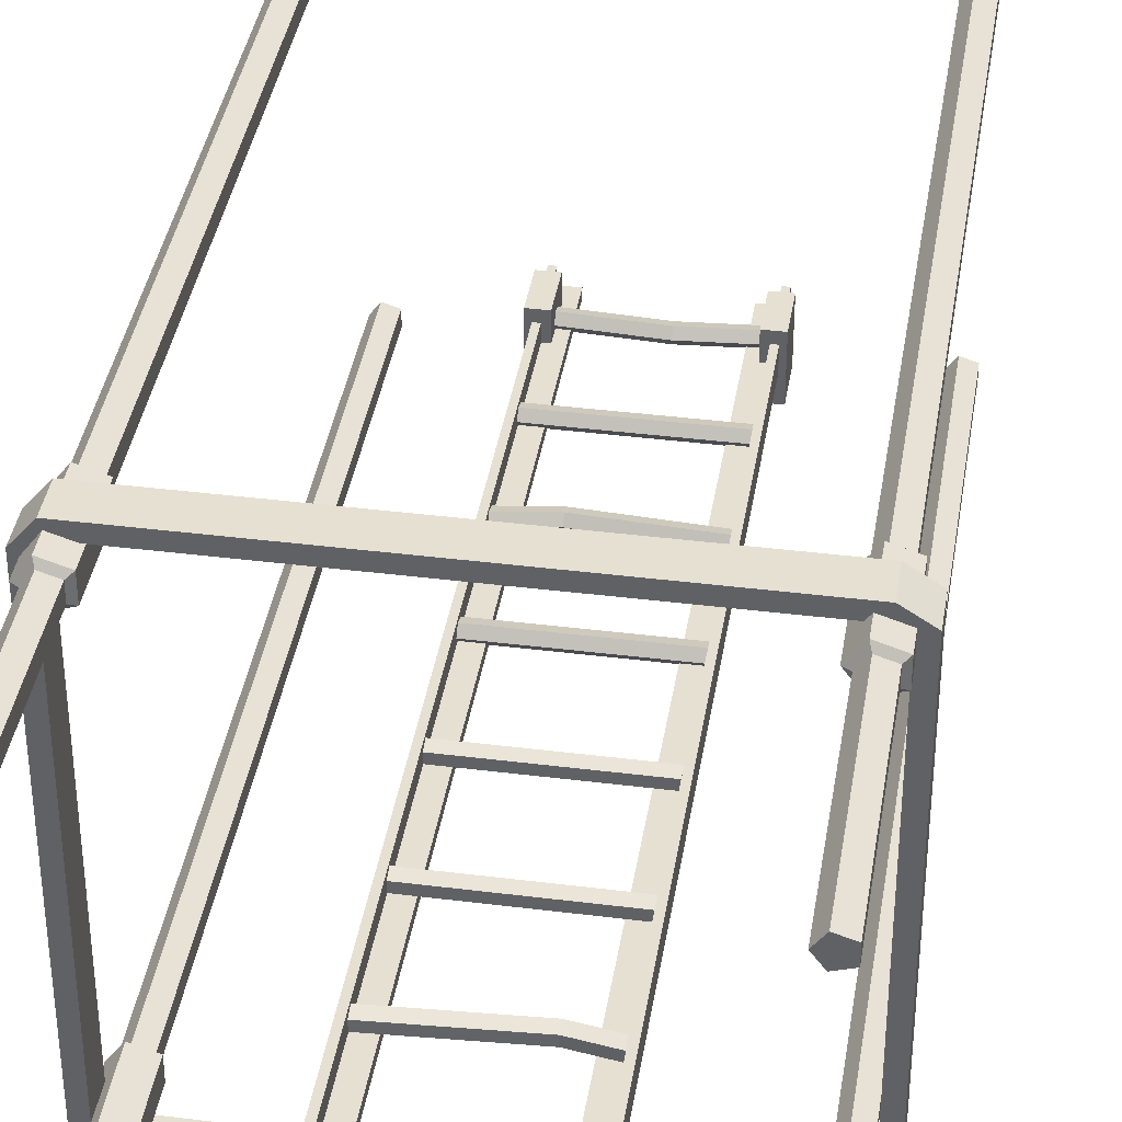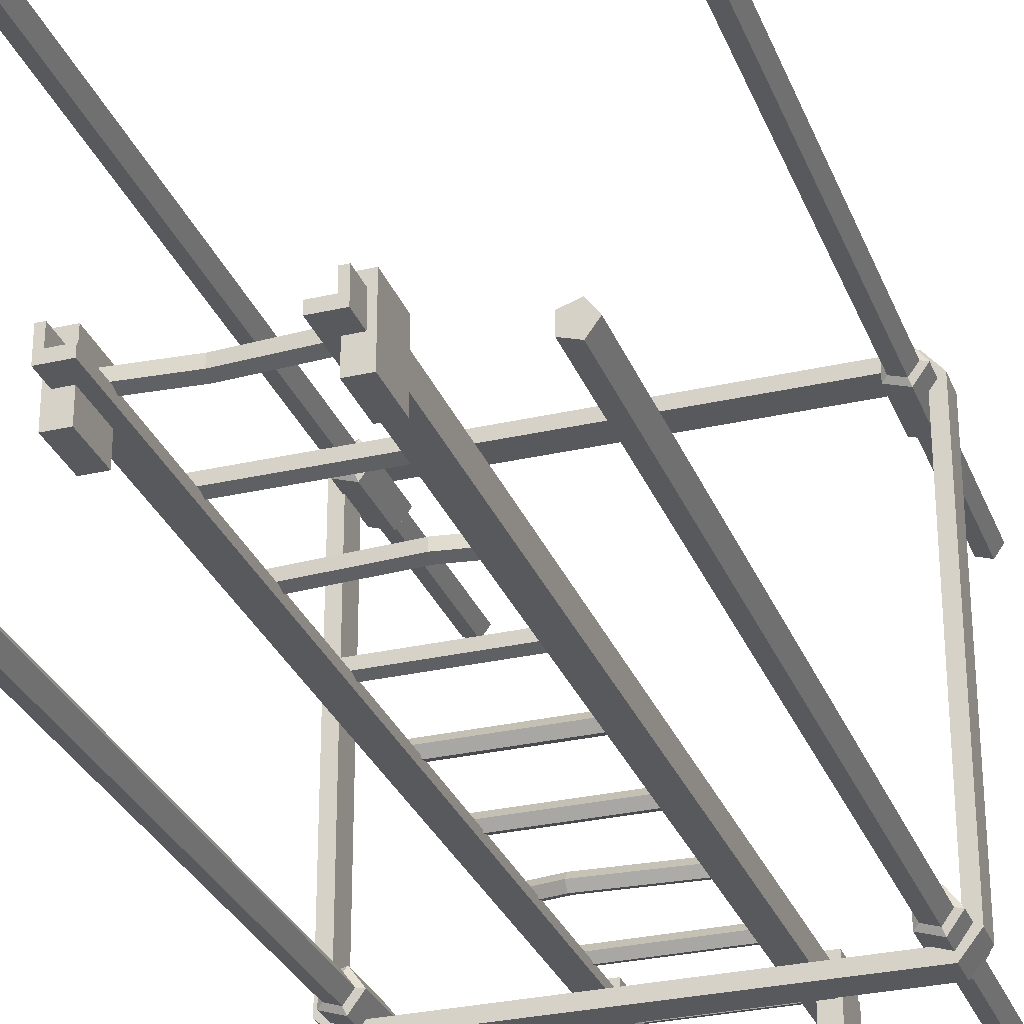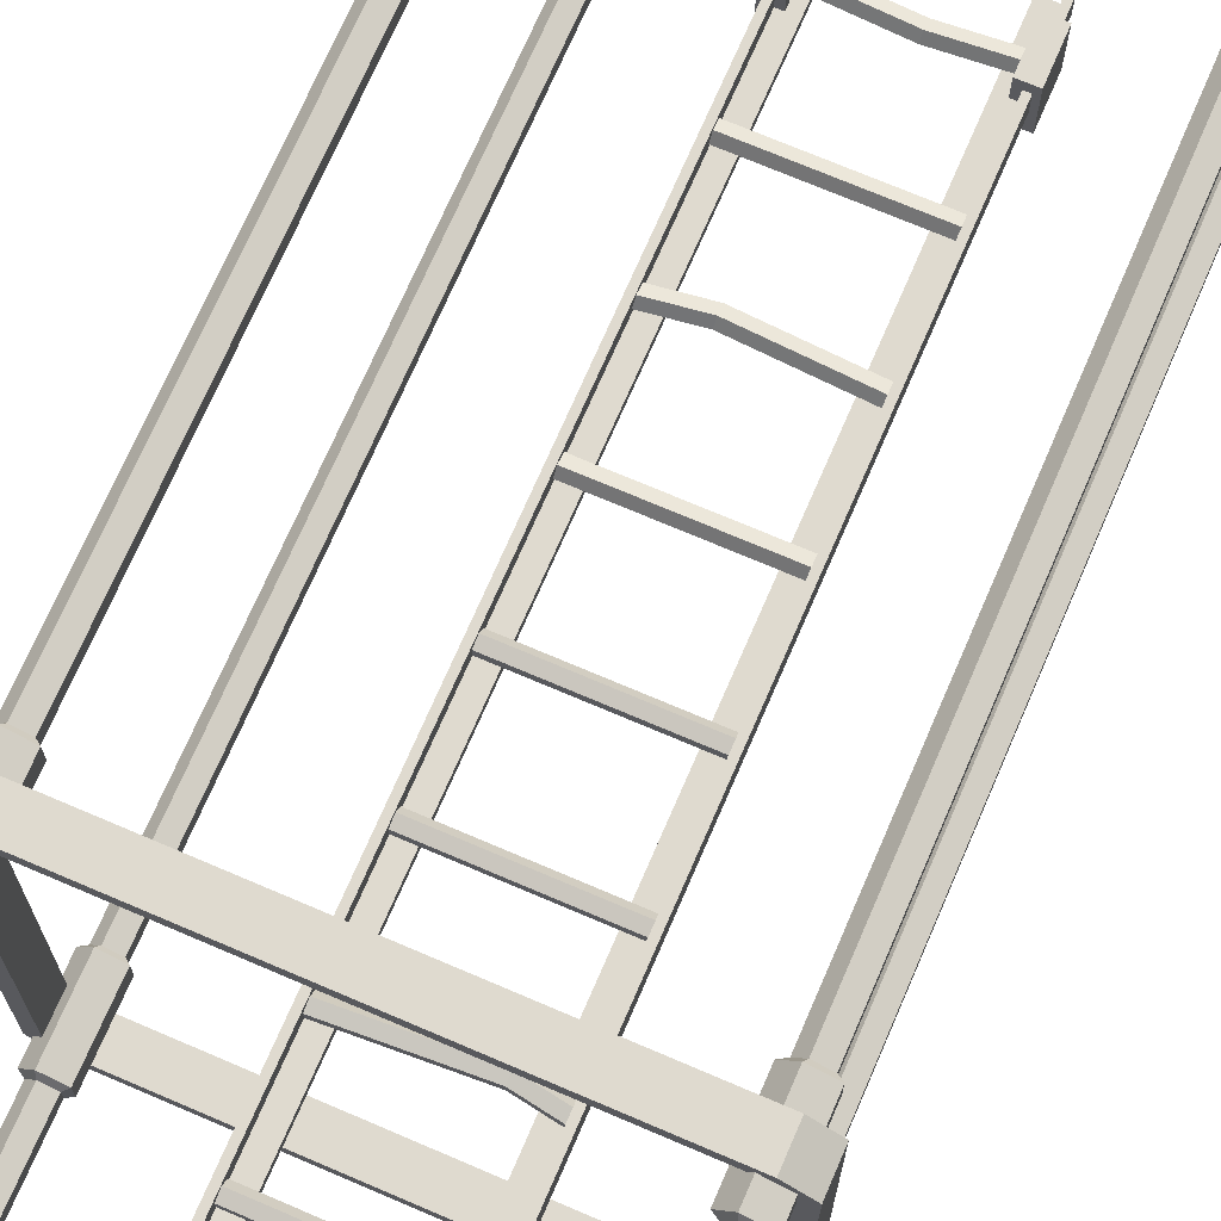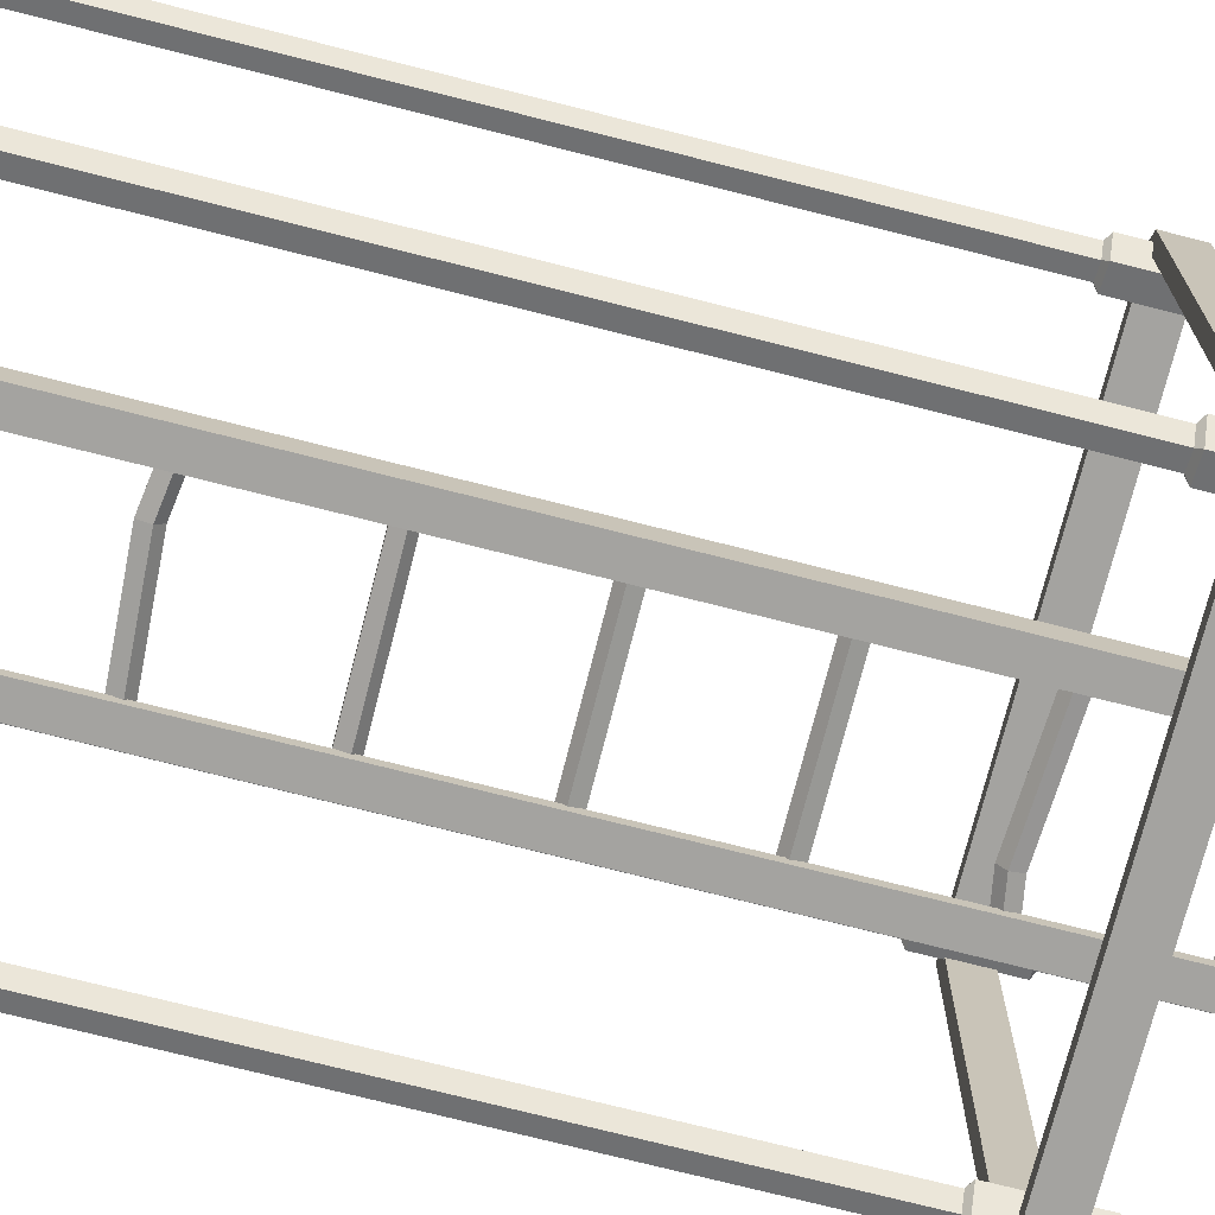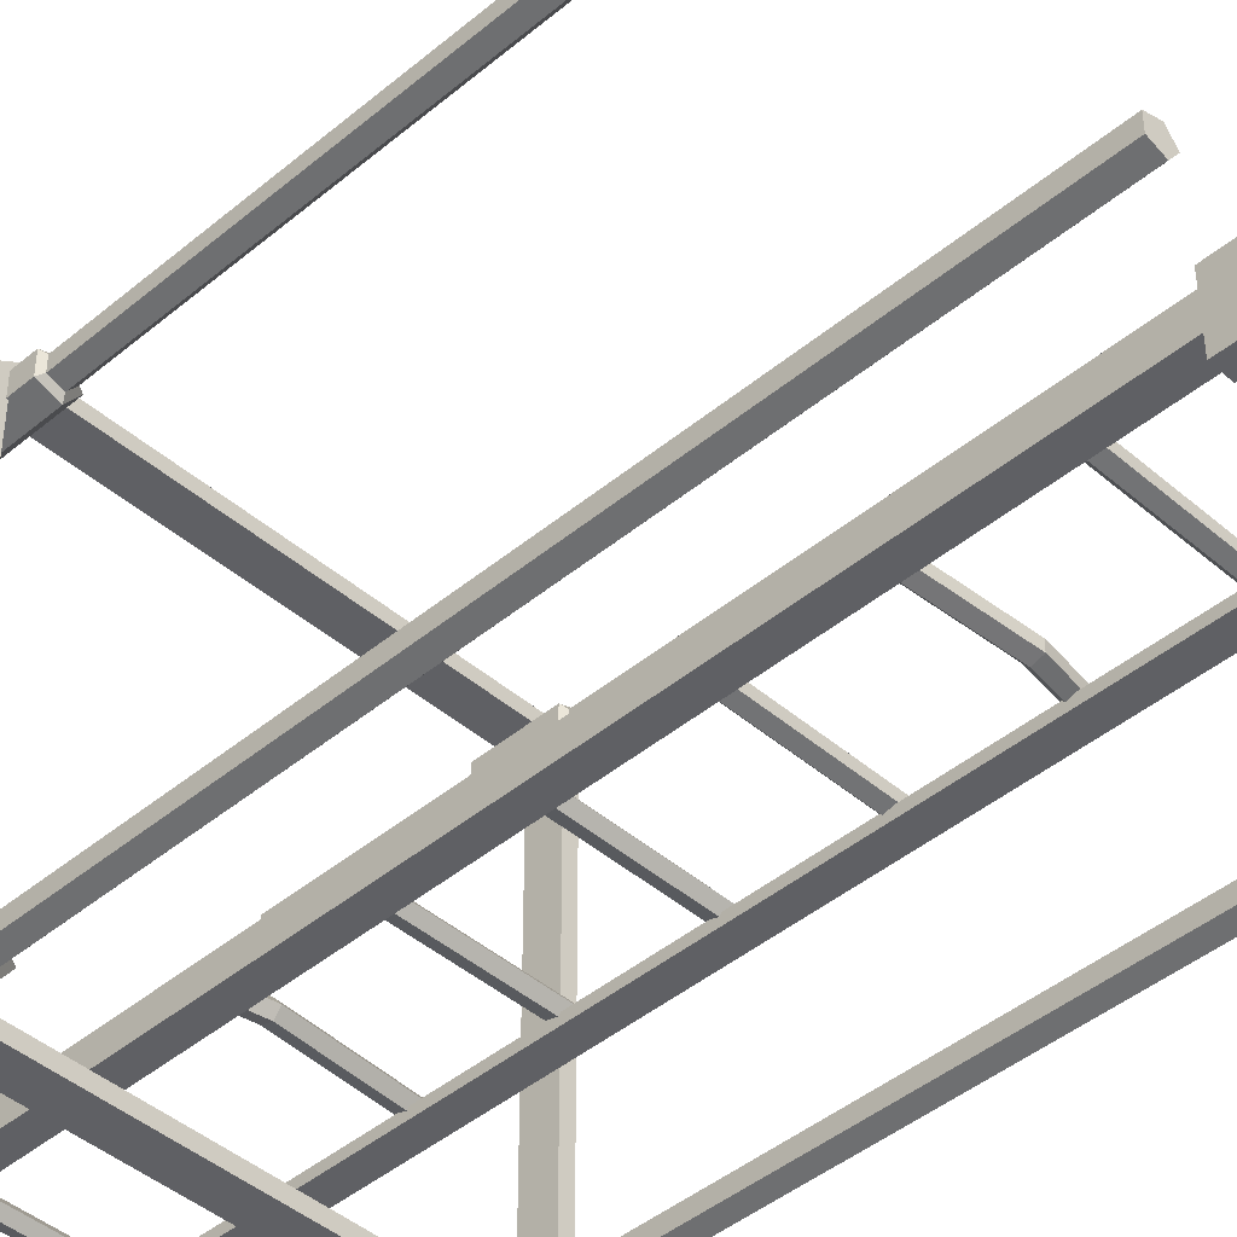
<metadata>
{"format":"obj","ext":"obj","renderer":"f3d","projection":"perspective","resolution":1024,"background":"white","views":[{"elev":38.5,"azim":-171.0,"up":"+Z"},{"elev":-29.4,"azim":18.8,"up":"+Z"},{"elev":70.9,"azim":-156.7,"up":"+Z"},{"elev":-73.0,"azim":75.7,"up":"+Z"},{"elev":-43.6,"azim":-45.5,"up":"+Z"}]}
</metadata>
<code>
v 66.33 -300 60.28
v 62.1 -300 61.65
v 62.1 -300 66.1
v 66.33 -300 67.48
v 68.94 -300 63.88
v 66.33 0 60.28
v 62.1 0 61.65
v 62.1 0 66.1
v 66.33 0 67.48
v 68.94 0 63.88
v 65.16 -300 63.88
v 65.16 0 63.88
v 186.6 -300 60.64
v 182.4 -300 62.01
v 182.4 -300 66.46
v 186.6 -300 67.83
v 189.2 -300 64.24
v 186.6 0 60.64
v 182.4 0 62.01
v 182.4 0 66.46
v 186.6 0 67.83
v 189.2 0 64.24
v 185.4 -300 64.24
v 185.4 0 64.24
v 186.6 -300 181.3
v 182.4 -300 182.7
v 182.4 -300 187.1
v 186.6 -300 188.5
v 189.2 -300 184.9
v 186.6 0 181.3
v 182.4 0 182.7
v 182.4 0 187.1
v 186.6 0 188.5
v 189.2 0 184.9
v 185.4 -300 184.9
v 185.4 0 184.9
v 66.12 -300 181.3
v 61.89 -300 182.7
v 61.89 -300 187.1
v 66.12 -300 188.5
v 68.73 -300 184.9
v 66.12 0 181.3
v 61.89 0 182.7
v 61.89 0 187.1
v 66.12 0 188.5
v 68.73 0 184.9
v 64.95 -300 184.9
v 64.95 0 184.9
v 66.12 -56.63 181.3
v 61.89 -56.63 182.7
v 61.89 -56.63 187.1
v 66.12 -56.63 188.5
v 68.73 -56.63 184.9
v 66.33 -56.63 60.28
v 62.1 -56.63 61.65
v 62.1 -56.63 66.1
v 66.33 -56.63 67.48
v 68.94 -56.63 63.88
v 186.6 -56.63 60.64
v 182.4 -56.63 62.01
v 182.4 -56.63 66.46
v 186.6 -56.63 67.83
v 189.2 -56.63 64.24
v 186.6 -56.63 181.3
v 182.4 -56.63 182.7
v 182.4 -56.63 187.1
v 186.6 -56.63 188.5
v 189.2 -56.63 184.9
v 66.33 -81.29 60.28
v 62.1 -81.29 61.65
v 62.1 -81.29 66.1
v 66.33 -81.29 67.48
v 68.94 -81.29 63.88
v 66.12 -81.29 181.3
v 61.89 -81.29 182.7
v 61.89 -81.29 187.1
v 66.12 -81.29 188.5
v 68.73 -81.29 184.9
v 186.6 -81.29 60.64
v 182.4 -81.29 62.01
v 182.4 -81.29 66.46
v 186.6 -81.29 67.83
v 189.2 -81.29 64.24
v 186.6 -81.29 181.3
v 182.4 -81.29 182.7
v 182.4 -81.29 187.1
v 186.6 -81.29 188.5
v 189.2 -81.29 184.9
v 66.69 -80.16 179.6
v 60.4 -80.16 181.6
v 60.4 -57.76 181.6
v 66.69 -57.76 179.6
v 60.4 -80.16 188.2
v 60.4 -57.76 188.2
v 66.69 -80.16 190.2
v 66.69 -57.76 190.2
v 70.57 -80.16 184.9
v 70.57 -57.76 184.9
v 66.9 -80.16 58.53
v 60.61 -80.16 60.57
v 60.61 -57.76 60.57
v 66.9 -57.76 58.53
v 60.61 -80.16 67.18
v 60.61 -57.76 67.18
v 66.9 -80.16 69.22
v 66.9 -57.76 69.22
v 70.78 -80.16 63.88
v 70.78 -57.76 63.88
v 187.2 -80.16 58.89
v 180.9 -80.16 60.93
v 180.9 -57.76 60.93
v 187.2 -57.76 58.89
v 180.9 -80.16 67.54
v 180.9 -57.76 67.54
v 187.2 -80.16 69.58
v 187.2 -57.76 69.58
v 191.1 -80.16 64.24
v 191.1 -57.76 64.24
v 187.2 -80.16 179.6
v 180.9 -80.16 181.6
v 180.9 -57.76 181.6
v 187.2 -57.76 179.6
v 180.9 -80.16 188.2
v 180.9 -57.76 188.2
v 187.2 -80.16 190.2
v 187.2 -57.76 190.2
v 191.1 -80.16 184.9
v 191.1 -57.76 184.9
v 60.86 -73.14 184.3
v 56.92 -73.14 188.1
v 56.92 -63.63 188.1
v 60.86 -63.63 184.3
v 67.31 -63.63 188.5
v 67.31 -73.14 188.5
v 63.64 -73.14 192.4
v 63.64 -63.63 192.4
v 184.1 -63.63 188.5
v 184.1 -73.14 188.5
v 187.9 -73.14 192.4
v 187.9 -63.63 192.4
v 189 -63.63 182.6
v 189 -73.14 182.6
v 193 -73.14 186.3
v 193 -63.63 186.3
v 189 -63.63 66.81
v 189 -73.14 66.81
v 193 -73.14 63.1
v 193 -63.63 63.1
v 183.9 -73.14 60.36
v 183.9 -63.63 60.36
v 187.6 -63.63 56.42
v 187.6 -73.14 56.42
v 67.07 -73.14 60.36
v 63.38 -73.14 56.42
v 63.38 -63.63 56.42
v 67.07 -63.63 60.36
v 60.86 -63.63 65.72
v 56.92 -63.63 61.95
v 56.92 -73.14 61.95
v 60.86 -73.14 65.72
v 105.3 -22.29 84.12
v 99.75 -22.29 84.12
v 105.3 -8.658 84.12
v 99.75 -8.658 84.12
v 105.3 -8.658 66.14
v 99.75 -8.658 66.14
v 105.3 -22.29 66.14
v 99.75 -22.29 66.14
v 105.3 -293.1 84.12
v 99.75 -293.1 84.12
v 105.3 -279.5 84.12
v 99.75 -279.5 84.12
v 105.3 -279.5 66.14
v 99.75 -279.5 66.14
v 105.3 -293.1 66.14
v 99.75 -293.1 66.14
v 147.4 -22.29 84.12
v 153 -22.29 84.12
v 147.4 -8.658 84.12
v 153 -8.658 84.12
v 147.4 -8.658 66.14
v 153 -8.658 66.14
v 147.4 -22.29 66.14
v 153 -22.29 66.14
v 147.4 -293.1 84.12
v 153 -293.1 84.12
v 147.4 -279.5 84.12
v 153 -279.5 84.12
v 147.4 -279.5 66.14
v 153 -279.5 66.14
v 147.4 -293.1 66.14
v 153 -293.1 66.14
v 149.9 -17.23 75.36
v 149.9 -14.32 76.23
v 149.9 -14.32 79.03
v 149.9 -17.23 79.9
v 149.9 -19.03 77.63
v 102.9 -17.23 75.36
v 102.9 -14.32 76.23
v 102.9 -14.32 79.03
v 102.9 -17.23 79.9
v 102.9 -19.03 77.63
v 149.9 -50.9 75.36
v 149.9 -47.99 76.23
v 149.9 -47.99 79.03
v 149.9 -50.9 79.9
v 149.9 -52.7 77.63
v 102.9 -50.9 75.36
v 102.9 -47.99 76.23
v 102.9 -47.99 79.03
v 102.9 -50.9 79.9
v 102.9 -52.7 77.63
v 149.9 -84.57 75.36
v 149.9 -81.66 76.23
v 149.9 -81.66 79.03
v 149.9 -84.57 79.9
v 149.9 -86.36 77.63
v 102.9 -84.57 75.36
v 102.9 -81.66 76.23
v 102.9 -81.66 79.03
v 102.9 -84.57 79.9
v 102.9 -86.36 77.63
v 149.9 -118.2 75.36
v 149.9 -115.3 76.23
v 149.9 -115.3 79.03
v 149.9 -118.2 79.9
v 149.9 -120 77.63
v 102.9 -118.2 75.36
v 102.9 -115.3 76.23
v 102.9 -115.3 79.03
v 102.9 -118.2 79.9
v 102.9 -120 77.63
v 149.9 -151.9 75.36
v 149.9 -149 76.23
v 149.9 -149 79.03
v 149.9 -151.9 79.9
v 149.9 -153.7 77.63
v 102.9 -151.9 75.36
v 102.9 -149 76.23
v 102.9 -149 79.03
v 102.9 -151.9 79.9
v 102.9 -153.7 77.63
v 149.9 -285.4 75.36
v 149.9 -288.3 76.23
v 149.9 -288.3 79.03
v 149.9 -285.4 79.9
v 149.9 -283.6 77.63
v 102.9 -285.4 75.36
v 102.9 -288.3 76.23
v 102.9 -288.3 79.03
v 102.9 -285.4 79.9
v 102.9 -283.6 77.63
v 149.9 -251.7 75.36
v 149.9 -254.6 76.23
v 149.9 -254.6 79.03
v 149.9 -251.7 79.9
v 149.9 -249.9 77.63
v 102.9 -251.7 75.36
v 102.9 -254.6 76.23
v 102.9 -254.6 79.03
v 102.9 -251.7 79.9
v 102.9 -249.9 77.63
v 149.9 -218.1 75.36
v 149.9 -221 76.23
v 149.9 -221 79.03
v 149.9 -218.1 79.9
v 149.9 -216.3 77.63
v 102.9 -218.1 75.36
v 102.9 -221 76.23
v 102.9 -221 79.03
v 102.9 -218.1 79.9
v 102.9 -216.3 77.63
v 149.9 -184.4 75.36
v 149.9 -187.3 76.23
v 149.9 -187.3 79.03
v 149.9 -184.4 79.9
v 149.9 -182.6 77.63
v 102.9 -184.4 75.36
v 102.9 -187.3 76.23
v 102.9 -187.3 79.03
v 102.9 -184.4 79.9
v 102.9 -182.6 77.63
v 135.4 -222.9 76.23
v 135.4 -222.9 79.03
v 135.4 -220 79.9
v 135.4 -218.2 77.63
v 135.4 -220 75.36
v 114.7 -86.54 75.36
v 114.7 -88.34 77.63
v 114.7 -86.54 79.9
v 114.7 -83.63 79.03
v 114.7 -83.63 76.23
v 123.3 -286.8 76.23
v 123.3 -286.8 79.03
v 123.3 -283.9 79.9
v 123.3 -282.1 77.63
v 123.3 -283.9 75.36
v 151.4 -300 80.79
v 149.5 -300 76.01
v 151.4 0 80.79
v 149.5 0 76.01
v 151.4 0 73.34
v 144.3 0 73.34
v 151.4 -300 73.34
v 144.3 -300 73.34
v 149.5 0 80.79
v 149.5 -300 80.79
v 144.3 0 76.01
v 144.3 -300 76.01
v 101.3 -300 80.79
v 103.2 -300 76.01
v 101.3 0 80.79
v 103.2 0 76.01
v 101.3 0 73.34
v 108.5 0 73.34
v 101.3 -300 73.34
v 108.5 -300 73.34
v 103.2 0 80.79
v 103.2 -300 80.79
v 108.5 0 76.01
v 108.5 -300 76.01
f 54 55 7 6
f 55 56 8 7
f 56 57 9 8
f 57 58 10 9
f 58 54 6 10
f 2 1 11
f 3 2 11
f 4 3 11
f 5 4 11
f 1 5 11
f 6 7 12
f 7 8 12
f 8 9 12
f 9 10 12
f 10 6 12
f 59 60 19 18
f 60 61 20 19
f 61 62 21 20
f 62 63 22 21
f 63 59 18 22
f 14 13 23
f 15 14 23
f 16 15 23
f 17 16 23
f 13 17 23
f 18 19 24
f 19 20 24
f 20 21 24
f 21 22 24
f 22 18 24
f 64 65 31 30
f 65 66 32 31
f 66 67 33 32
f 67 68 34 33
f 68 64 30 34
f 26 25 35
f 27 26 35
f 28 27 35
f 29 28 35
f 25 29 35
f 30 31 36
f 31 32 36
f 32 33 36
f 33 34 36
f 34 30 36
f 49 50 43 42
f 50 51 44 43
f 51 52 45 44
f 52 53 46 45
f 53 49 42 46
f 38 37 47
f 39 38 47
f 40 39 47
f 41 40 47
f 37 41 47
f 42 43 48
f 43 44 48
f 44 45 48
f 45 46 48
f 46 42 48
f 89 90 91 92
f 90 93 94 91
f 93 95 96 94
f 95 97 98 96
f 97 89 92 98
f 99 100 101 102
f 100 103 104 101
f 103 105 106 104
f 105 107 108 106
f 107 99 102 108
f 109 110 111 112
f 110 113 114 111
f 113 115 116 114
f 115 117 118 116
f 117 109 112 118
f 119 120 121 122
f 120 123 124 121
f 123 125 126 124
f 125 127 128 126
f 127 119 122 128
f 1 2 70 69
f 2 3 71 70
f 3 4 72 71
f 4 5 73 72
f 5 1 69 73
f 37 38 75 74
f 38 39 76 75
f 39 40 77 76
f 40 41 78 77
f 41 37 74 78
f 13 14 80 79
f 14 15 81 80
f 15 16 82 81
f 16 17 83 82
f 17 13 79 83
f 25 26 85 84
f 26 27 86 85
f 27 28 87 86
f 28 29 88 87
f 29 25 84 88
f 74 75 90 89
f 50 49 92 91
f 75 76 93 90
f 51 50 91 94
f 76 77 95 93
f 52 51 94 96
f 77 78 97 95
f 53 52 96 98
f 78 74 89 97
f 49 53 98 92
f 69 70 100 99
f 55 54 102 101
f 70 71 103 100
f 56 55 101 104
f 71 72 105 103
f 57 56 104 106
f 72 73 107 105
f 58 57 106 108
f 73 69 99 107
f 54 58 108 102
f 79 80 110 109
f 60 59 112 111
f 80 81 113 110
f 61 60 111 114
f 81 82 115 113
f 62 61 114 116
f 82 83 117 115
f 63 62 116 118
f 83 79 109 117
f 59 63 118 112
f 84 85 120 119
f 65 64 122 121
f 85 86 123 120
f 66 65 121 124
f 86 87 125 123
f 67 66 124 126
f 87 88 127 125
f 68 67 126 128
f 88 84 119 127
f 64 68 128 122
f 130 135 136 131
f 151 152 154 155
f 158 159 130 131
f 139 143 144 140
f 149 150 156 153
f 160 157 132 129
f 131 136 133 132
f 152 149 153 154
f 155 156 150 151
f 159 160 129 130
f 131 132 157 158
f 140 144 141 137
f 130 129 134 135
f 129 132 133 134
f 137 138 134 133
f 135 134 138 139
f 139 140 136 135
f 140 137 133 136
f 138 137 141 142
f 139 138 142 143
f 145 146 142 141
f 143 142 146 147
f 147 148 144 143
f 148 145 141 144
f 152 147 146 149
f 151 148 147 152
f 150 149 146 145
f 151 150 145 148
f 154 153 160 159
f 158 155 154 159
f 158 157 156 155
f 157 160 153 156
f 161 163 164 162
f 163 165 166 164
f 165 167 168 166
f 167 161 162 168
f 162 164 166 168
f 167 165 163 161
f 169 171 172 170
f 171 173 174 172
f 173 175 176 174
f 175 169 170 176
f 170 172 174 176
f 175 173 171 169
f 177 178 180 179
f 179 180 182 181
f 181 182 184 183
f 183 184 178 177
f 178 184 182 180
f 183 177 179 181
f 185 186 188 187
f 187 188 190 189
f 189 190 192 191
f 191 192 186 185
f 186 192 190 188
f 191 185 187 189
f 193 198 199 194
f 194 199 200 195
f 195 200 201 196
f 196 201 202 197
f 197 202 198 193
f 203 208 209 204
f 204 209 210 205
f 205 210 211 206
f 206 211 212 207
f 207 212 208 203
f 292 288 218 219
f 291 292 219 220
f 290 291 220 221
f 289 290 221 222
f 288 289 222 218
f 223 228 229 224
f 224 229 230 225
f 225 230 231 226
f 226 231 232 227
f 227 232 228 223
f 233 238 239 234
f 234 239 240 235
f 235 240 241 236
f 236 241 242 237
f 237 242 238 233
f 297 293 249 248
f 293 294 250 249
f 294 295 251 250
f 295 296 252 251
f 296 297 248 252
f 253 254 259 258
f 254 255 260 259
f 255 256 261 260
f 256 257 262 261
f 257 253 258 262
f 287 283 269 268
f 283 284 270 269
f 284 285 271 270
f 285 286 272 271
f 286 287 268 272
f 273 274 279 278
f 274 275 280 279
f 275 276 281 280
f 276 277 282 281
f 277 273 278 282
f 264 265 284 283
f 265 266 285 284
f 266 267 286 285
f 267 263 287 286
f 263 264 283 287
f 217 289 288 213
f 216 290 289 217
f 215 291 290 216
f 214 292 291 215
f 213 288 292 214
f 244 245 294 293
f 245 246 295 294
f 246 247 296 295
f 247 243 297 296
f 243 244 293 297
f 306 301 299 307
f 302 303 308 301
f 304 305 303 302
f 309 305 304 299
f 308 303 305 309
f 298 300 306 307
f 300 302 301 306
f 299 301 308 309
f 304 298 307 299
f 302 300 298 304
f 318 319 311 313
f 314 313 320 315
f 316 314 315 317
f 321 311 316 317
f 320 321 317 315
f 310 319 318 312
f 312 318 313 314
f 311 321 320 313
f 316 311 319 310
f 314 316 310 312

</code>
